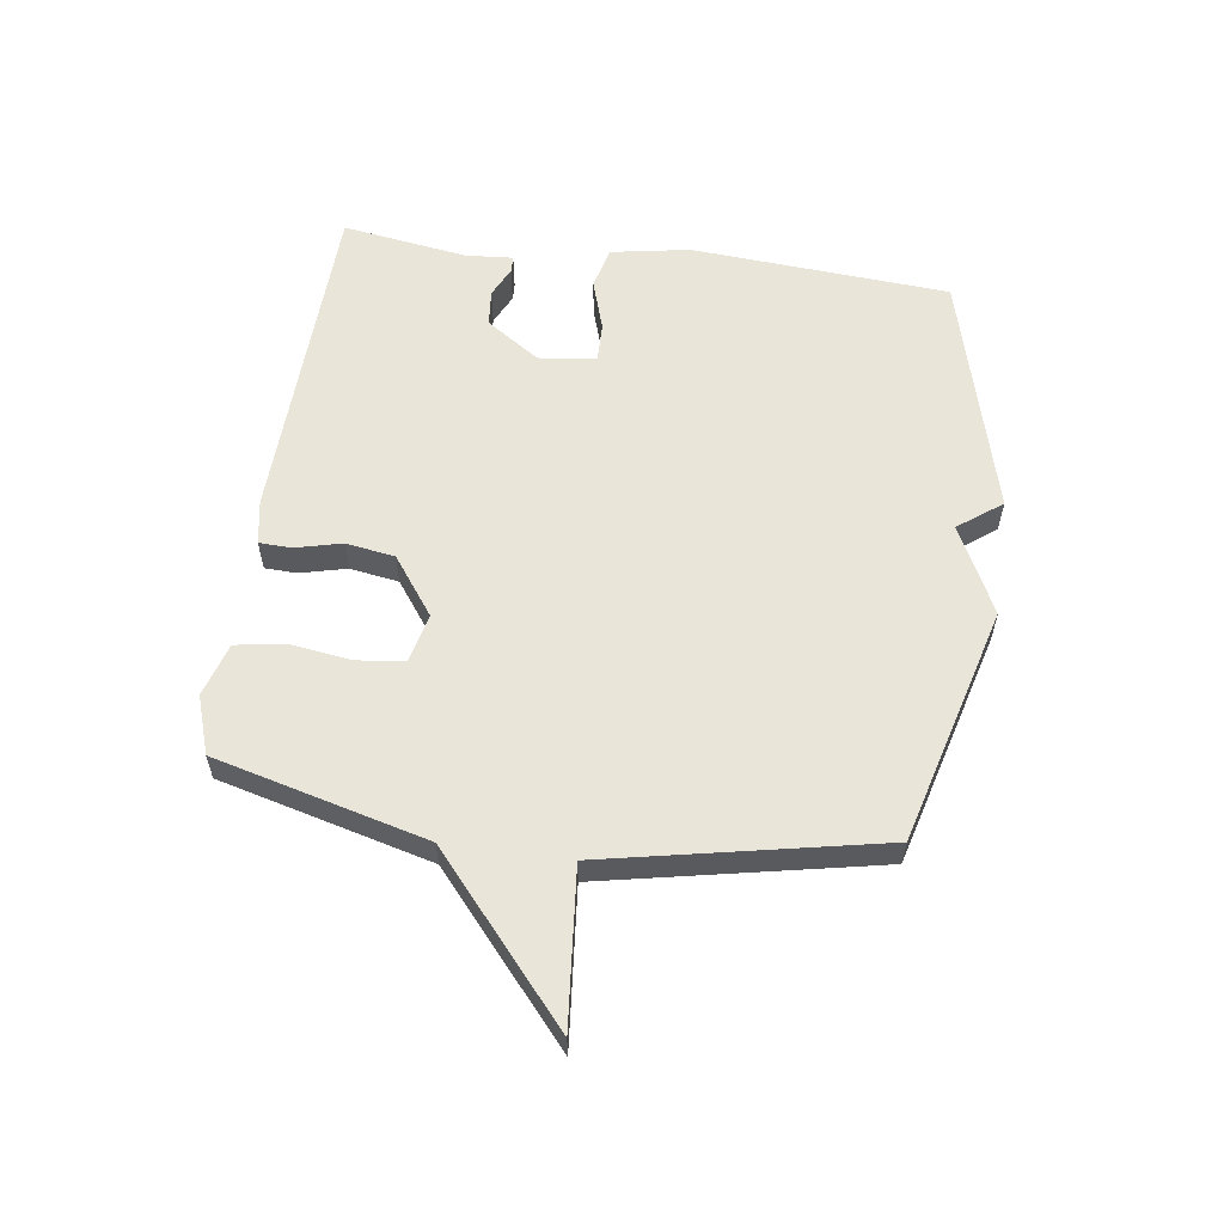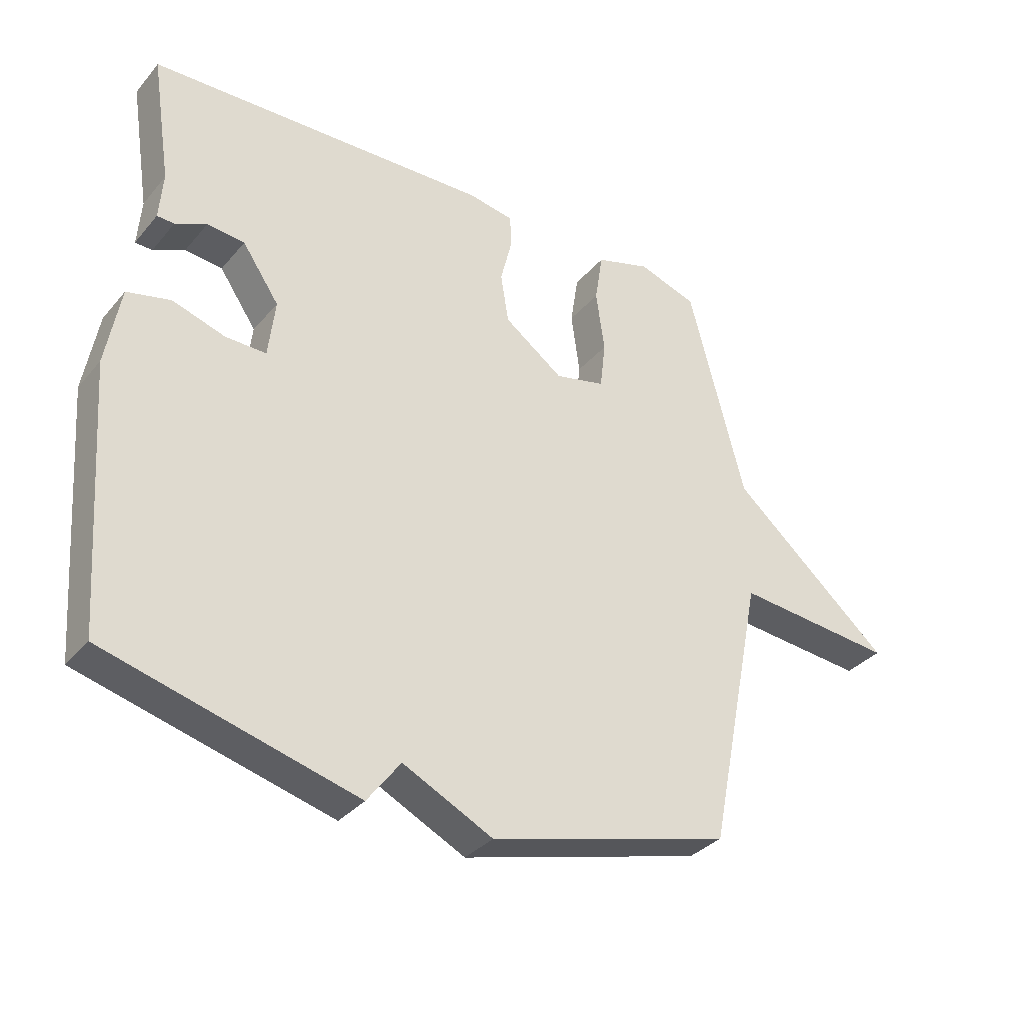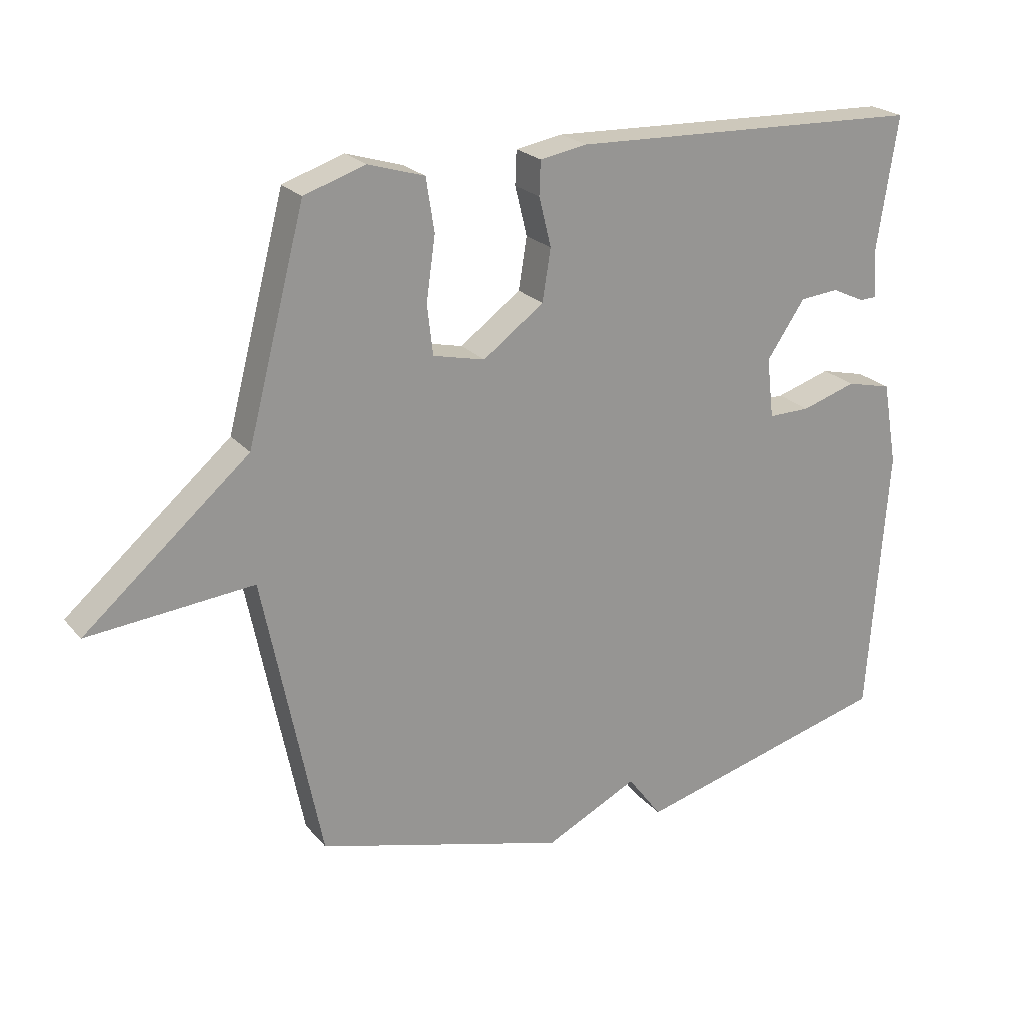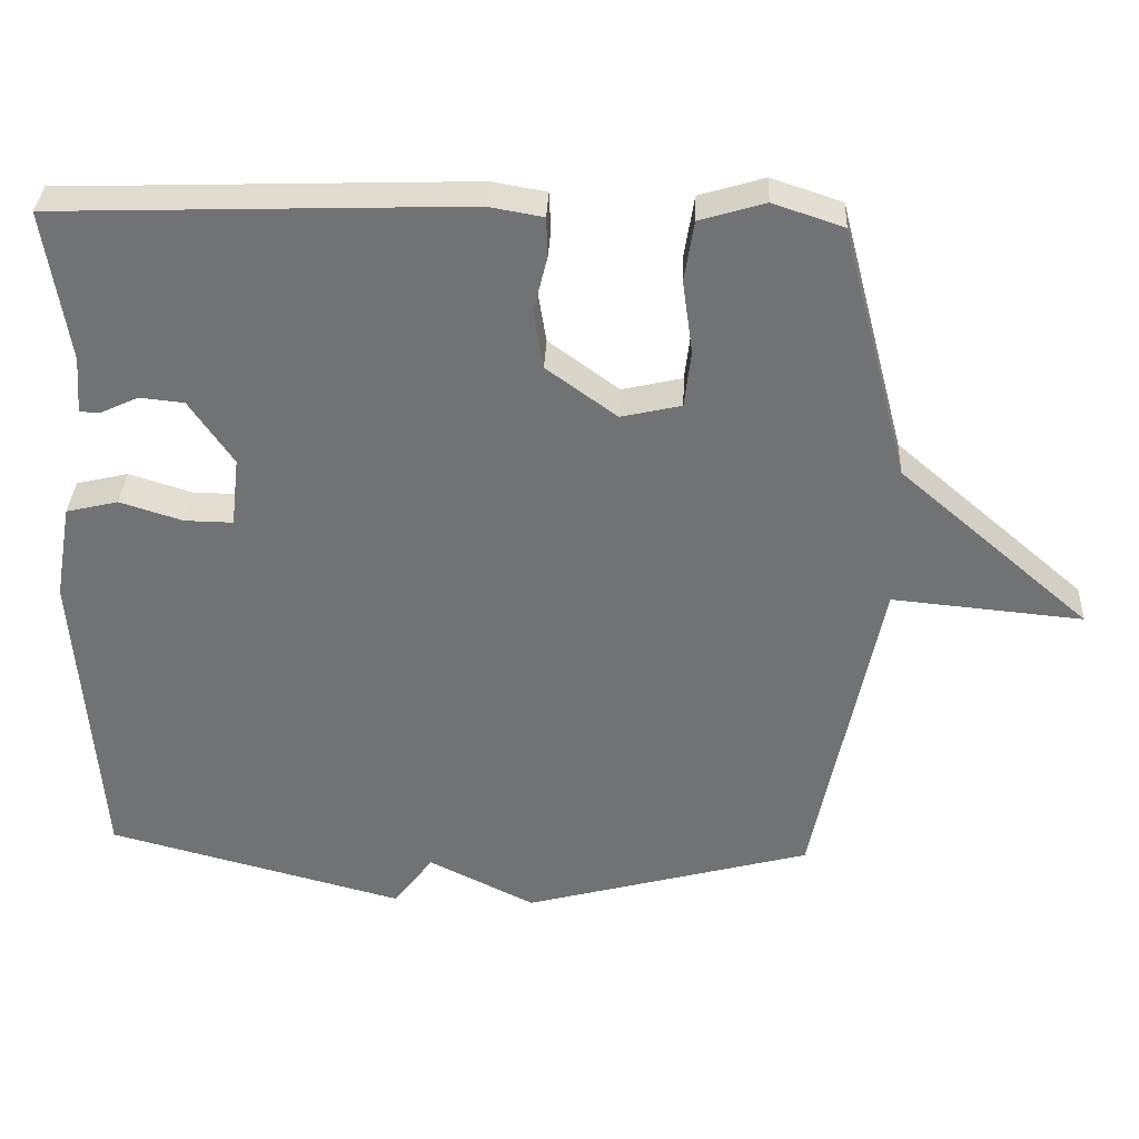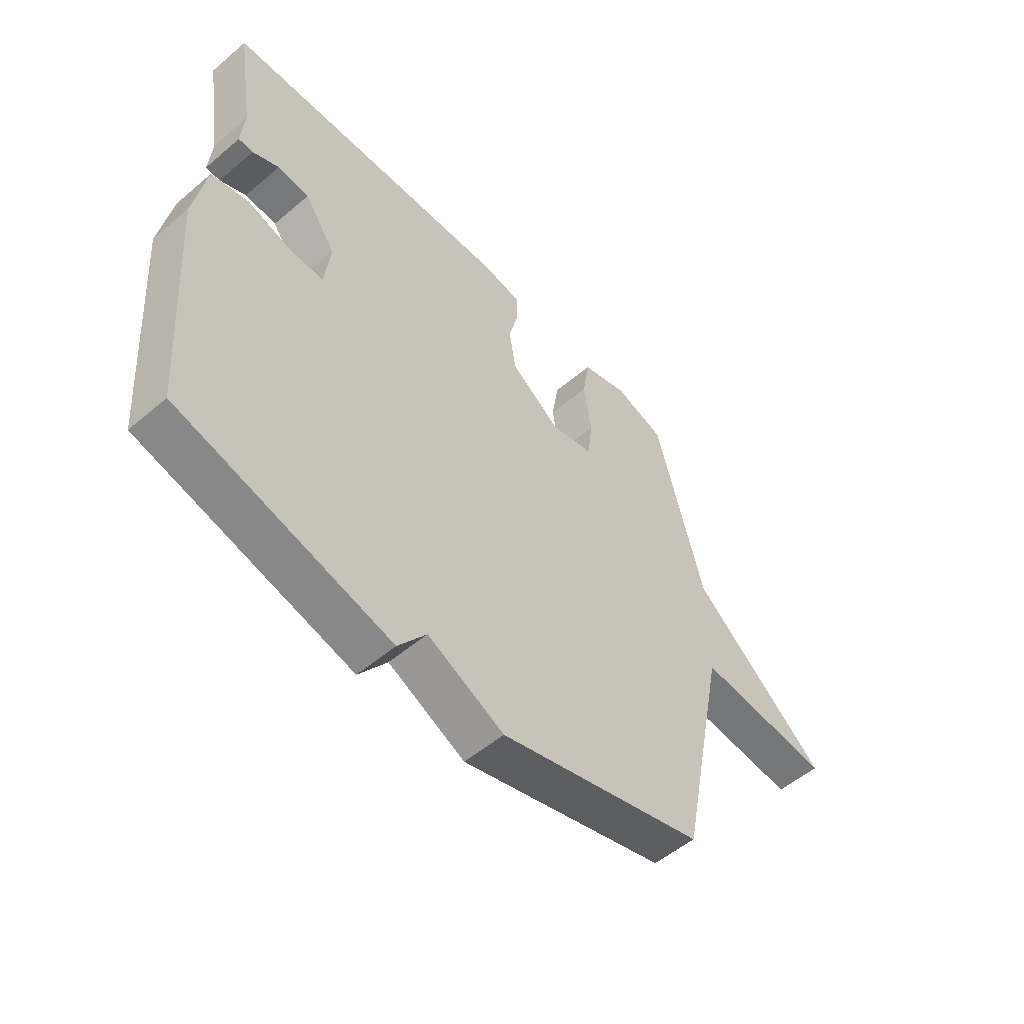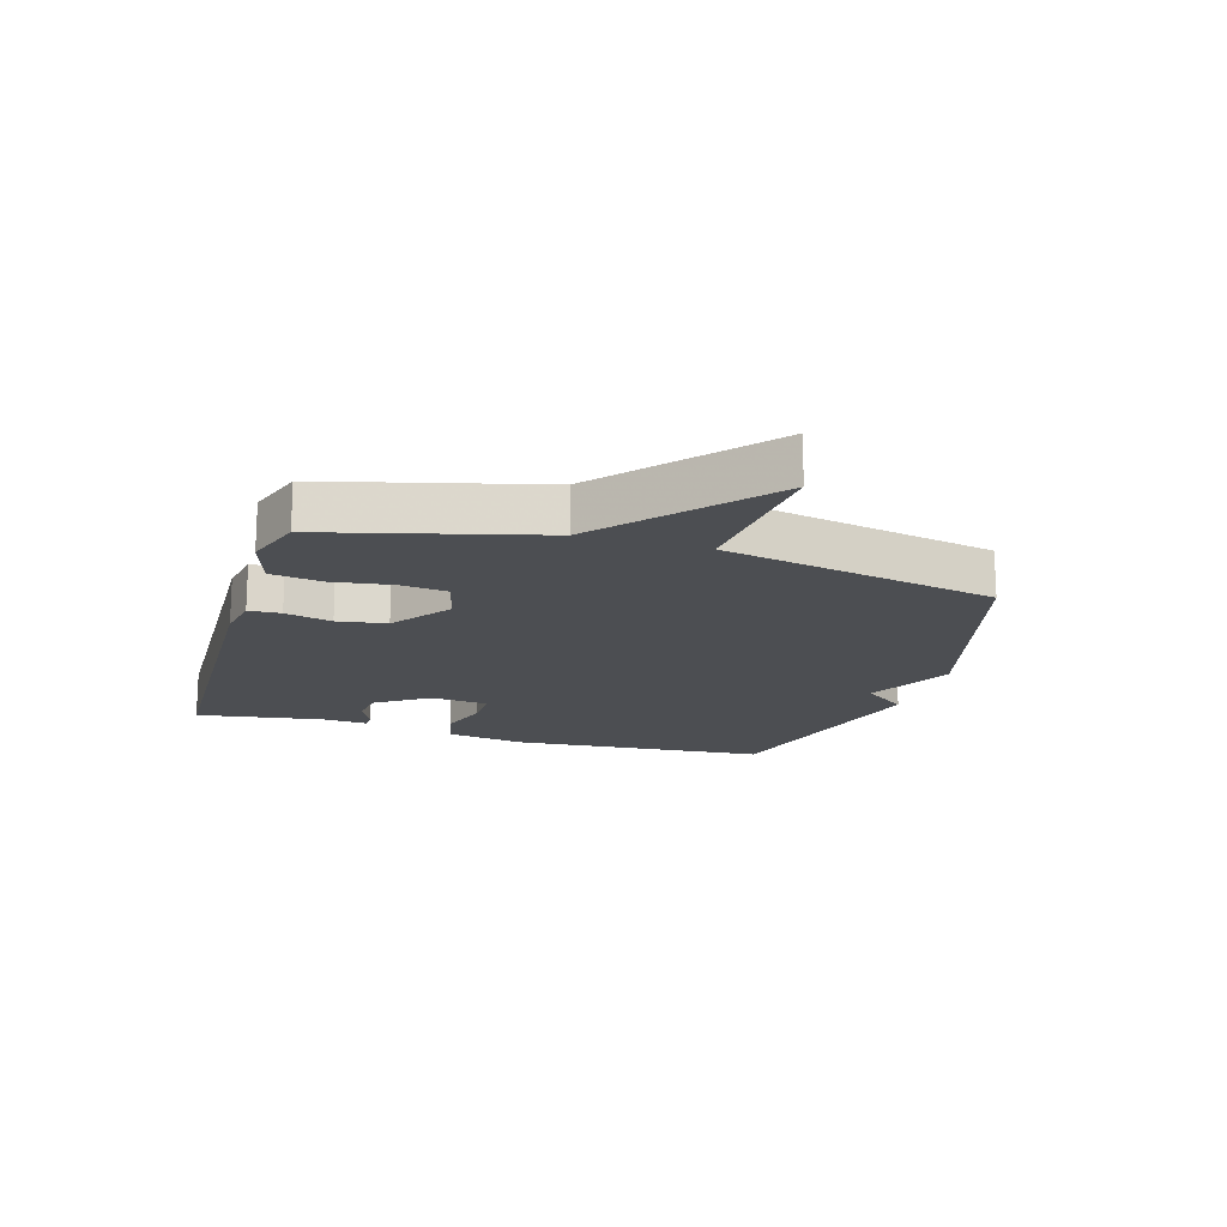
<metadata>
{"format":"obj","ext":"obj","renderer":"f3d","projection":"perspective","resolution":1024,"background":"white","views":[{"elev":58.0,"azim":97.9,"up":"+Y"},{"elev":-34.0,"azim":-33.9,"up":"+Z"},{"elev":22.5,"azim":151.0,"up":"+Z"},{"elev":34.3,"azim":2.6,"up":"+Z"},{"elev":-53.6,"azim":-47.8,"up":"+Z"},{"elev":-16.8,"azim":73.3,"up":"+Y"}]}
</metadata>
<code>
v 0.5 0.07 -0.5
v 0.106 0.07 -0.607
v -0.04 0.07 -0.535
v -0.094 0.07 -0.607
v -0.5 0.07 -0.5
v -0.531 0.07 -0.072
v -0.508 0.07 0.059
v -0.437 0.07 0.076
v -0.351 0.07 0.049
v -0.285 0.07 0.048
v -0.274 0.07 0.143
v -0.334 0.07 0.231
v -0.395 0.07 0.237
v -0.446 0.07 0.213
v -0.474 0.07 0.214
v -0.468 0.07 0.292
v -0.5 0.07 0.5
v 0.059 0.07 0.519
v 0.133 0.07 0.506
v 0.135 0.07 0.453
v 0.116 0.07 0.376
v 0.129 0.07 0.295
v 0.225 0.07 0.225
v 0.307 0.07 0.244
v 0.316 0.07 0.322
v 0.302 0.07 0.422
v 0.315 0.07 0.505
v 0.404 0.07 0.532
v 0.5 0.07 0.5
v 0.591 0.07 0.151
v 0.851 0.07 -0.073
v 0.591 0.07 -0.049
v 0.5 0 -0.5
v 0.106 0 -0.607
v -0.04 0 -0.535
v -0.094 0 -0.607
v -0.5 0 -0.5
v -0.531 0 -0.072
v -0.508 0 0.059
v -0.437 0 0.076
v -0.351 0 0.049
v -0.285 0 0.048
v -0.274 0 0.143
v -0.334 0 0.231
v -0.395 0 0.237
v -0.446 0 0.213
v -0.474 0 0.214
v -0.468 0 0.292
v -0.5 0 0.5
v 0.059 0 0.519
v 0.133 0 0.506
v 0.135 0 0.453
v 0.116 0 0.376
v 0.129 0 0.295
v 0.225 0 0.225
v 0.307 0 0.244
v 0.316 0 0.322
v 0.302 0 0.422
v 0.315 0 0.505
v 0.404 0 0.532
v 0.5 0 0.5
v 0.591 0 0.151
v 0.851 0 -0.073
v 0.591 0 -0.049
f 30 31 32
f 30 32 1
f 29 30 1
f 28 29 1
f 27 28 1
f 26 27 1
f 25 26 1
f 24 25 1
f 1 2 3
f 24 1 3
f 23 24 3
f 3 4 5
f 23 3 5
f 22 23 5
f 21 22 5
f 19 20 21
f 18 19 21
f 17 18 21
f 16 17 21
f 13 14 15 16
f 12 13 16 21
f 11 12 21
f 10 11 21
f 7 8 9
f 6 7 9
f 5 6 9
f 5 9 10
f 5 10 21
f 64 63 62
f 33 64 62
f 33 62 61
f 33 61 60
f 33 60 59
f 33 59 58
f 33 58 57
f 33 57 56
f 35 34 33
f 35 33 56
f 35 56 55
f 37 36 35
f 37 35 55
f 37 55 54
f 37 54 53
f 53 52 51
f 53 51 50
f 53 50 49
f 53 49 48
f 48 47 46 45
f 53 48 45 44
f 53 44 43
f 53 43 42
f 41 40 39
f 41 39 38
f 41 38 37
f 42 41 37
f 53 42 37
f 1 33 34 2
f 2 34 35 3
f 3 35 36 4
f 4 36 37 5
f 5 37 38 6
f 6 38 39 7
f 7 39 40 8
f 8 40 41 9
f 9 41 42 10
f 10 42 43 11
f 11 43 44 12
f 12 44 45 13
f 13 45 46 14
f 14 46 47 15
f 15 47 48 16
f 16 48 49 17
f 17 49 50 18
f 18 50 51 19
f 19 51 52 20
f 20 52 53 21
f 21 53 54 22
f 22 54 55 23
f 23 55 56 24
f 24 56 57 25
f 25 57 58 26
f 26 58 59 27
f 27 59 60 28
f 28 60 61 29
f 29 61 62 30
f 30 62 63 31
f 31 63 64 32
f 32 64 33 1

</code>
